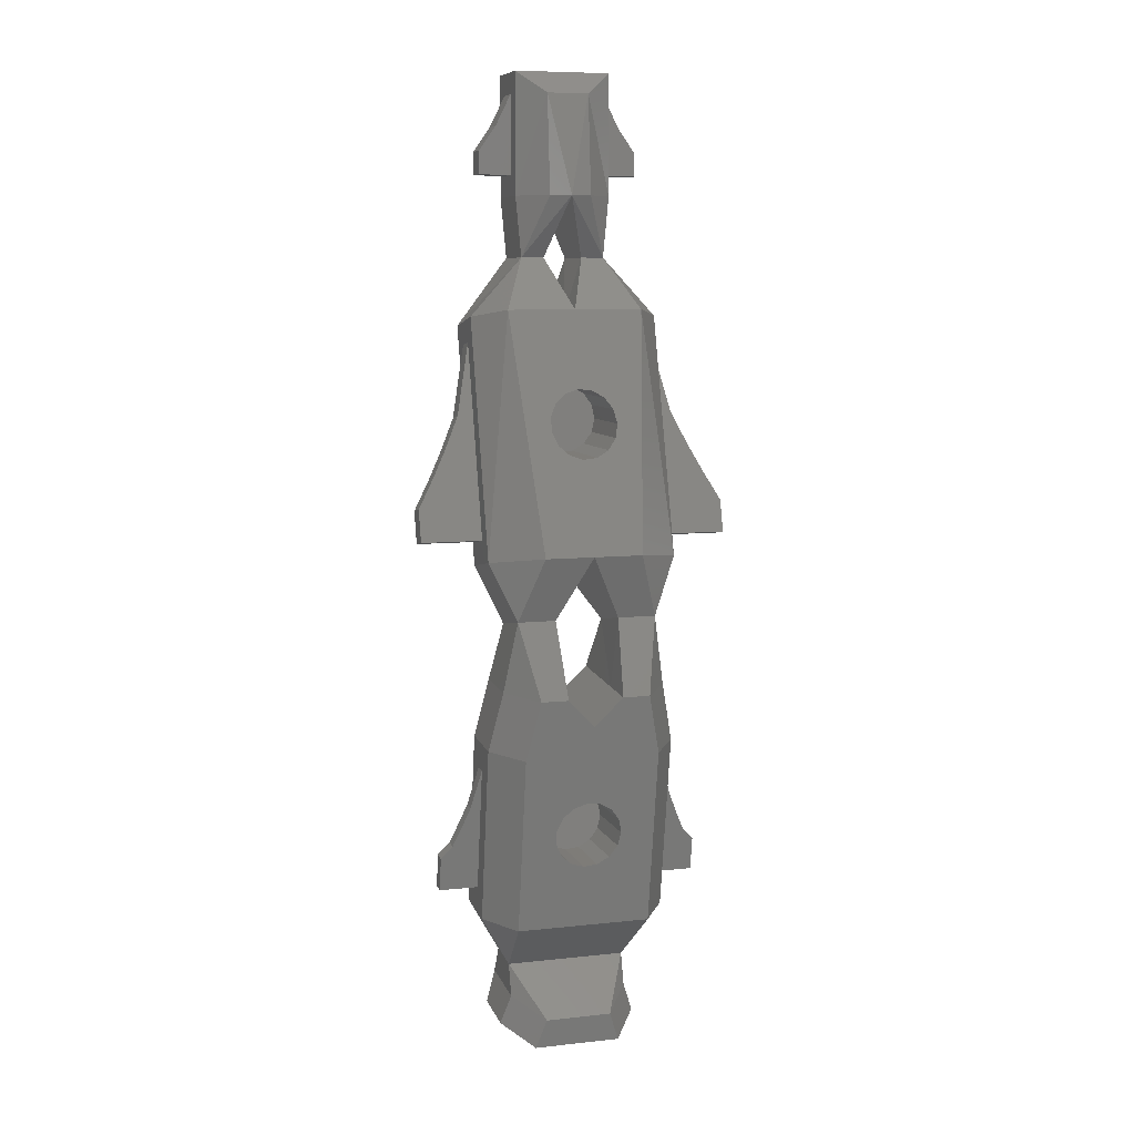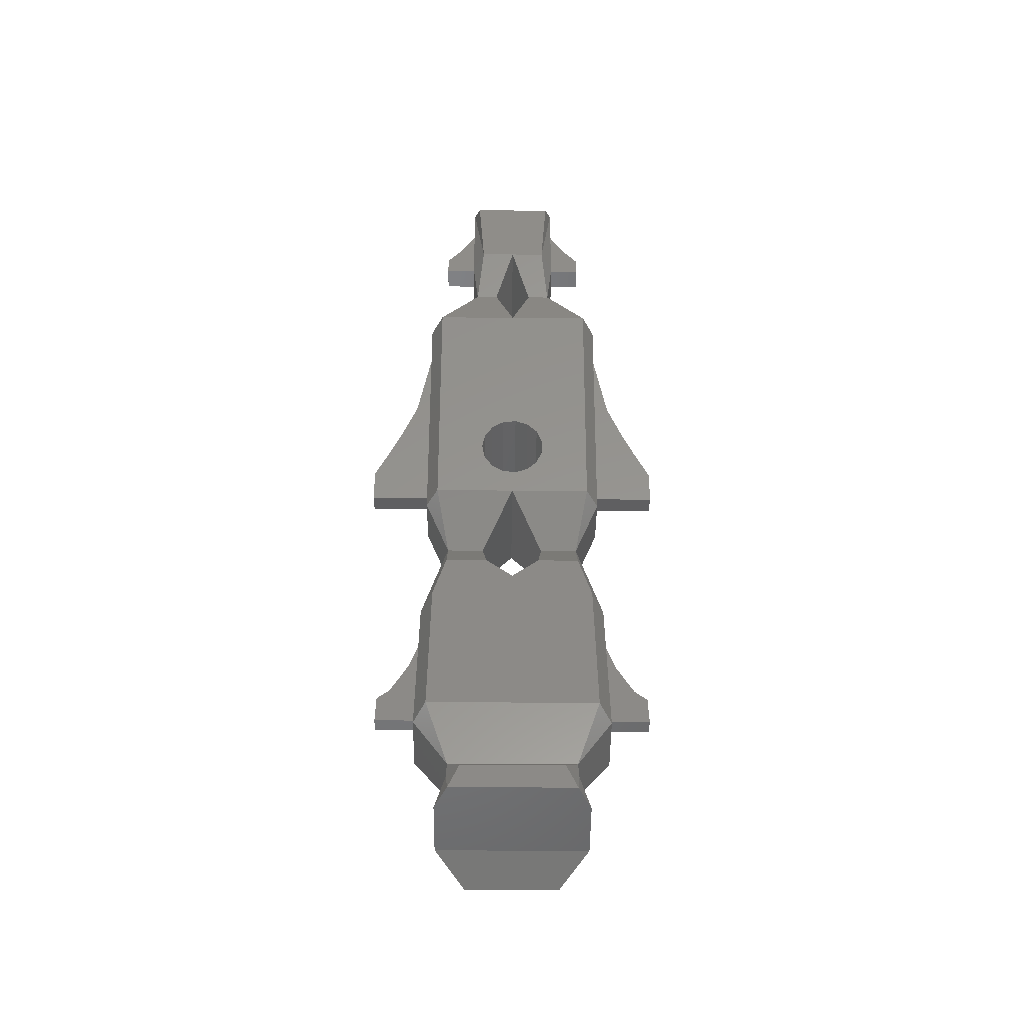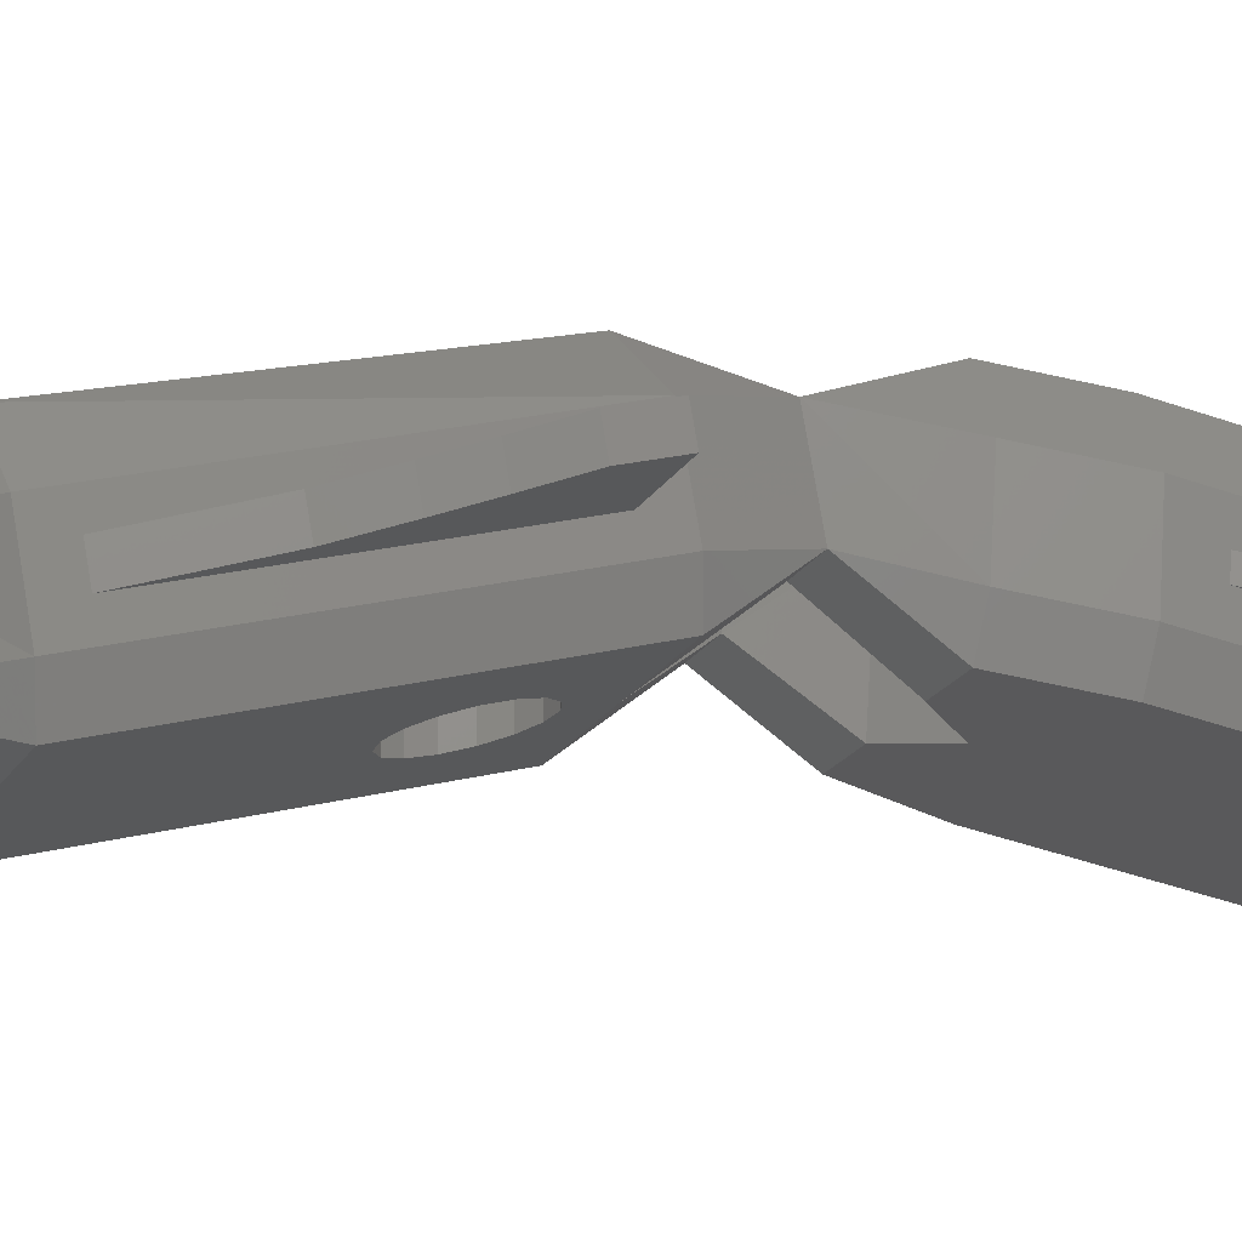
<metadata>
{"format":"stl","ext":"stl","renderer":"f3d","projection":"perspective","resolution":1024,"background":"white","views":[{"elev":8.3,"azim":-16.6,"up":"+Y"},{"elev":-48.4,"azim":179.5,"up":"+Y"},{"elev":-18.4,"azim":-110.5,"up":"+Z"}]}
</metadata>
<code>
# stl→obj: 320 verts, 644 faces
v -6.687 4.698 4.521
v -6.931 4.282 4.636
v -6.931 5.692 4.245
v -6.931 4.443 5.532
v -6.931 5.853 5.141
v -4.919 4.282 4.636
v -6.206 4.443 5.532
v -4.221 4.282 4.636
v -4.221 4.443 5.532
v -4.919 4.443 5.532
v -5.608 4.443 5.532
v -6.206 4.698 4.521
v -5.608 4.698 4.521
v -5.162 4.698 4.521
v -6.687 5.525 4.292
v -6.206 6.977 3.889
v -6.206 7.138 4.784
v -5.608 8.29 4.465
v -4.919 9.772 4.054
v -4.221 12.94 3.176
v -4.221 12.78 2.28
v -4.221 13.61 1.215
v -4.221 3.613 6.597
v -4.221 14.05 3.701
v -4.221 3.166 4.111
v -4.919 9.611 3.158
v -5.162 8.42 3.489
v -5.421 7.862 3.643
v -6.028 6.695 3.967
v -5.608 8.129 3.569
v -3.664 13.4 0.04579
v -1.876 16.61 0.9812
v -1.876 16.61 3.529
v -3.012 14.38 5.487
v -2.166 3.934 8.383
v -3.11 1.077 7.301
v -3.11 0.6305 4.814
v -3.664 2.955 2.942
v -0.1568 6.992 1.822
v 0 13.4 0.04579
v 1.004 6.615 1.927
v 3.664 13.4 0.04579
v 1.37 4.89 2.405
v 3.664 2.955 2.942
v -1.467 5.812 2.15
v 0.4635 6.927 1.841
v -1.467 5.188 2.323
v -1.214 4.618 2.481
v 0 2.955 2.942
v -0.1568 4.008 2.65
v -0.75 4.201 2.596
v 0.4635 4.073 2.632
v 1.37 6.11 2.067
v 1.5 5.5 2.236
v 1.004 4.385 2.545
v -0.75 6.799 1.876
v -1.214 6.382 1.992
v -0.8675 16.61 0.9812
v -1.575 19.27 0
v 0 19.27 0
v -2.131 19.27 0.9812
v -2.131 19.27 3.529
v -0.9224 19.27 4.793
v 0 19.27 5.02
v -0.8675 16.61 3.529
v 0 14.38 5.487
v -1.467 9.188 6.925
v -1.214 8.618 7.084
v -1.467 9.812 6.752
v -0.75 10.8 6.479
v -0.1568 10.99 6.425
v -1.214 10.38 6.594
v 0.4635 10.93 6.443
v 1.004 10.61 6.53
v -0.75 8.201 7.199
v 1.5 9.5 6.839
v 1.37 8.89 7.008
v 2.166 3.934 8.383
v 0.4635 8.073 7.235
v -0.1568 8.008 7.253
v 0 3.934 8.383
v 3.012 14.38 5.487
v 1.37 10.11 6.67
v 1.004 8.385 7.148
v -1.417 1.077 7.301
v -2.441 -2.189 8.64
v -1.227 -2.189 8.64
v -3.65 -2.071 6.833
v -3.65 -1.907 4.316
v -1.417 0.6305 4.814
v -3.094 -1.83 3.133
v -1.227 -1.83 3.133
v 0 3.166 4.111
v 1.417 0.6305 4.814
v 3.11 0.6305 4.814
v 4.221 3.166 4.111
v 4.221 13.61 1.215
v 1.876 16.61 0.9812
v 0.8675 16.61 0.9812
v 0 13.61 1.215
v -1.214 6.382 5.5
v -1.467 5.812 5.5
v -1.467 5.188 5.5
v -0.75 6.799 5.5
v -0.1568 6.992 5.5
v 0.4635 6.927 5.5
v 1.004 6.615 5.5
v 1.37 6.11 5.5
v 1.5 5.5 5.5
v 1.37 4.89 5.5
v 1.004 4.385 5.5
v 0.4635 4.073 5.5
v -0.1568 4.008 5.5
v -0.75 4.201 5.5
v -1.214 4.618 5.5
v 0 14.05 3.701
v 0.8675 16.61 3.529
v 1.575 19.27 0
v -1.85 23.73 0
v 1.85 23.73 0
v -2.131 24.59 0.9812
v -2.131 23.66 1.739
v -2.131 20.2 1.739
v -2.131 23.66 2.771
v -2.131 24.59 3.529
v -2.131 20.2 2.771
v -0.9224 23.62 4.389
v 0.9224 23.62 4.389
v 0.9224 19.27 4.793
v 1.876 16.61 3.529
v 4.221 14.05 3.701
v 4.221 3.613 6.597
v 3.11 1.077 7.301
v 1.417 1.077 7.301
v 0 3.613 6.597
v -1.467 9.812 3.5
v -1.467 9.188 3.5
v -1.214 8.618 3.5
v -0.75 8.201 3.5
v -0.1568 8.008 3.5
v 0.4635 8.073 3.5
v 1.004 8.385 3.5
v 1.37 8.89 3.5
v 1.5 9.5 3.5
v 1.37 10.11 3.5
v 1.004 10.61 3.5
v 0.4635 10.93 3.5
v -0.1568 10.99 3.5
v -0.75 10.8 3.5
v -1.214 10.38 3.5
v -1.227 -2.071 6.833
v 0 -3.47 8.425
v -3.012 -4.852 8.193
v -4.221 -4.734 6.386
v -4.221 -4.57 3.869
v -3.664 -4.493 2.686
v 0 -3.111 2.918
v 0 -3.188 4.101
v -1.227 -1.907 4.316
v 1.227 -1.83 3.133
v 3.094 -1.83 3.133
v 1.227 -2.071 6.833
v 1.227 -1.907 4.316
v 3.65 -1.907 4.316
v 4.221 4.282 4.636
v 4.221 4.443 5.532
v 4.221 12.94 3.176
v 4.221 12.78 2.28
v 2.131 19.27 0.9812
v 2.131 19.27 3.529
v 2.131 24.59 0.9812
v 2.131 24.59 3.529
v -3.569 20.2 2.771
v -3.569 20.2 1.739
v -3.569 21.22 2.771
v -2.806 22.3 2.771
v -2.806 22.3 1.739
v -3.569 21.22 1.739
v 3.65 -2.071 6.833
v 2.441 -2.189 8.64
v 1.227 -2.189 8.64
v 0 -3.352 6.618
v -1.467 -8.812 7.528
v 0 -12.84 6.851
v 0 -9.975 7.332
v -0.1568 -9.992 7.33
v -0.75 -9.799 7.362
v -1.214 -9.382 7.432
v -1.467 -8.188 7.633
v -1.214 -7.618 7.728
v -0.75 -7.201 7.798
v -0.1568 -7.008 7.831
v 0 -7.025 7.828
v 3.012 -4.852 8.193
v 1.37 -9.11 7.478
v 1.004 -9.615 7.393
v 0.4635 -7.073 7.82
v 1.004 -7.385 7.767
v 1.37 -7.89 7.683
v 1.5 -8.5 7.58
v 0.4635 -9.927 7.341
v -3.012 -12.84 6.851
v -4.221 -12.72 5.044
v -4.221 -5.826 4.631
v -4.221 -11.47 4.283
v -4.221 -12.56 2.528
v -4.221 -11.43 3.69
v -4.221 -5.865 5.224
v -3.664 -12.48 1.345
v 0 -12.48 1.345
v 3.664 -4.493 2.686
v 4.221 -4.57 3.869
v 4.919 4.282 4.636
v 4.919 4.443 5.532
v 6.931 4.282 4.636
v 6.931 4.443 5.532
v 6.206 4.443 5.532
v 5.608 4.443 5.532
v 4.919 9.611 3.158
v 4.919 9.772 4.054
v 2.131 20.2 1.739
v 2.131 20.2 2.771
v 2.131 23.66 2.771
v 2.131 23.66 1.739
v 4.221 -4.734 6.386
v 0.4635 -7.073 4.5
v -0.1568 -7.008 4.5
v -0.75 -7.201 4.5
v -1.214 -7.618 4.5
v -1.467 -8.188 4.5
v -1.467 -8.812 4.5
v -1.214 -9.382 4.5
v -0.75 -9.799 4.5
v -0.1568 -9.992 4.5
v 0.4635 -9.927 4.5
v 3.012 -12.84 6.851
v -2.7 -15.35 3.963
v 2.7 -15.35 3.963
v 4.221 -12.72 5.044
v 1.004 -9.615 4.5
v 1.37 -9.11 4.5
v 1.5 -8.5 4.5
v 1.37 -7.89 4.5
v 1.004 -7.385 4.5
v -2.7 -15.22 2.08
v -5.446 -11.47 4.283
v -5.966 -11.47 4.283
v -5.966 -11.43 3.69
v -5.047 -11.43 3.69
v -5.446 -11.43 3.69
v -4.685 -11.43 3.69
v -5.047 -11.47 4.283
v -4.685 -11.47 4.283
v -4.685 -7.625 4.928
v -4.685 -7.586 4.335
v 3.664 -12.48 1.345
v 2.7 -15.22 2.08
v 4.221 -12.56 2.528
v 4.221 -11.43 3.69
v 4.221 -11.47 4.283
v 4.221 -5.865 5.224
v 4.221 -5.826 4.631
v 5.608 8.29 4.465
v 6.206 7.138 4.784
v 6.931 5.853 5.141
v 6.931 5.692 4.245
v 6.687 4.698 4.521
v 5.162 4.698 4.521
v 5.608 4.698 4.521
v 6.206 4.698 4.521
v 5.162 8.42 3.489
v 5.421 7.862 3.643
v 5.608 8.129 3.569
v 3.569 20.2 1.739
v 3.569 20.2 2.771
v 2.806 22.3 1.739
v 3.569 21.22 1.739
v 2.806 22.3 2.771
v 3.569 21.22 2.771
v 2.7 -16.72 4.373
v 2.7 -16.52 1.355
v 1.491 -17.4 6.086
v -1.491 -17.4 6.086
v -2.7 -16.72 4.373
v -2.7 -16.52 1.355
v -2.143 -16.48 0.6737
v 2.143 -16.48 0.6737
v -5.446 -9.401 4.63
v -5.047 -8.493 4.782
v -5.047 -8.455 4.189
v -5.446 -9.363 4.037
v -5.966 -9.895 3.947
v -5.966 -9.934 4.54
v 4.685 -7.586 4.335
v 4.685 -11.47 4.283
v 5.047 -11.43 3.69
v 4.685 -11.43 3.69
v 5.446 -11.43 3.69
v 5.966 -11.43 3.69
v 5.047 -11.47 4.283
v 5.966 -11.47 4.283
v 5.446 -11.47 4.283
v 4.685 -7.625 4.928
v 6.206 6.977 3.889
v 6.687 5.525 4.292
v 6.028 6.695 3.967
v 3.156 -17.89 1.633
v 2.6 -17.81 0.4501
v 3.156 -18.05 4.15
v 1.947 -18.73 5.862
v -1.947 -18.73 5.862
v -3.156 -18.05 4.15
v -3.156 -17.89 1.633
v -2.6 -17.81 0.4501
v 5.047 -8.455 4.189
v 5.047 -8.493 4.782
v 5.446 -9.401 4.63
v 5.966 -9.934 4.54
v 5.966 -9.895 3.947
v 5.446 -9.363 4.037
f 1 2 3
f 2 4 3
f 3 4 5
f 4 2 6
f 7 4 8
f 8 4 6
f 9 10 8
f 10 11 8
f 11 7 8
f 2 1 6
f 6 1 12
f 6 12 13
f 6 13 14
f 12 1 15
f 1 3 15
f 15 3 16
f 3 5 16
f 16 5 17
f 5 4 17
f 17 4 7
f 17 7 18
f 18 7 11
f 18 11 19
f 19 11 10
f 20 10 9
f 19 10 20
f 21 22 8
f 20 23 24
f 25 23 9
f 25 9 8
f 25 8 22
f 22 21 24
f 21 20 24
f 9 23 20
f 8 26 21
f 8 6 26
f 6 14 27
f 6 27 26
f 14 28 27
f 14 13 28
f 13 29 28
f 13 12 29
f 12 15 29
f 29 15 16
f 29 16 30
f 30 16 17
f 30 17 18
f 26 30 18
f 26 18 19
f 21 26 19
f 21 19 20
f 31 25 22
f 31 22 32
f 32 22 33
f 33 22 24
f 33 24 34
f 24 23 34
f 34 23 35
f 35 23 36
f 36 23 37
f 23 25 37
f 37 25 38
f 38 25 31
f 28 30 26
f 27 28 26
f 28 29 30
f 39 31 40
f 41 40 42
f 43 42 44
f 38 31 45
f 39 40 46
f 38 45 47
f 38 47 48
f 38 48 49
f 50 49 51
f 52 49 50
f 53 42 54
f 49 52 44
f 41 42 53
f 52 55 44
f 54 42 43
f 55 43 44
f 46 40 41
f 56 31 39
f 57 31 56
f 45 31 57
f 51 49 48
f 31 32 40
f 40 32 58
f 32 59 58
f 58 59 60
f 32 61 59
f 61 32 62
f 62 32 33
f 63 62 33
f 63 33 64
f 64 33 65
f 33 34 66
f 65 33 66
f 67 34 35
f 68 67 35
f 69 34 67
f 66 34 69
f 70 71 66
f 66 69 72
f 71 73 66
f 73 74 66
f 75 68 35
f 76 77 78
f 79 80 81
f 82 66 74
f 82 74 83
f 82 76 78
f 82 83 76
f 78 84 81
f 84 79 81
f 81 80 35
f 80 75 35
f 72 70 66
f 77 84 78
f 35 36 85
f 81 35 85
f 85 36 86
f 87 85 86
f 36 88 86
f 89 88 36
f 37 89 36
f 37 90 91
f 91 90 92
f 38 49 37
f 37 49 90
f 91 89 37
f 93 90 49
f 93 49 94
f 49 44 94
f 94 44 95
f 96 44 42
f 96 95 44
f 96 42 97
f 42 98 97
f 40 99 42
f 42 99 98
f 99 40 100
f 40 58 100
f 57 101 102
f 45 57 102
f 45 102 103
f 47 45 103
f 56 104 101
f 57 56 101
f 39 105 104
f 56 39 104
f 46 106 105
f 39 46 105
f 41 107 106
f 46 41 106
f 108 107 53
f 53 107 41
f 109 108 54
f 54 108 53
f 109 54 110
f 110 54 43
f 110 43 111
f 111 43 55
f 111 55 112
f 112 55 52
f 112 52 113
f 113 52 50
f 113 50 114
f 114 50 51
f 114 51 115
f 115 51 48
f 103 115 48
f 47 103 48
f 100 58 116
f 116 58 65
f 65 58 60
f 64 65 60
f 60 99 64
f 64 99 117
f 60 118 99
f 99 118 98
f 119 120 59
f 60 120 118
f 59 120 60
f 59 121 119
f 59 61 121
f 122 121 123
f 124 62 125
f 61 62 126
f 61 126 123
f 61 123 121
f 121 122 125
f 122 124 125
f 126 62 124
f 125 62 127
f 127 62 63
f 127 63 64
f 128 127 64
f 128 64 129
f 129 64 130
f 130 64 117
f 116 65 66
f 117 116 66
f 117 66 82
f 130 117 82
f 131 130 82
f 131 82 132
f 82 78 132
f 132 78 133
f 78 81 134
f 133 78 134
f 81 135 134
f 81 85 135
f 136 69 67
f 137 136 67
f 67 68 138
f 137 67 138
f 75 139 68
f 68 139 138
f 80 140 75
f 75 140 139
f 79 141 80
f 80 141 140
f 84 142 79
f 79 142 141
f 77 143 84
f 84 143 142
f 76 144 77
f 77 144 143
f 76 83 144
f 144 83 145
f 83 74 145
f 145 74 146
f 146 74 73
f 147 146 73
f 147 73 71
f 148 147 71
f 148 71 70
f 149 148 70
f 149 70 72
f 150 149 72
f 150 72 69
f 136 150 69
f 135 85 93
f 85 90 93
f 151 90 85
f 151 85 87
f 87 86 152
f 151 87 152
f 86 153 152
f 86 154 153
f 88 154 86
f 155 154 88
f 89 155 88
f 156 155 89
f 91 156 89
f 92 156 91
f 157 156 92
f 157 92 158
f 92 159 158
f 92 90 159
f 159 90 151
f 135 93 134
f 134 93 94
f 160 94 161
f 161 94 95
f 94 162 134
f 163 162 94
f 160 163 94
f 164 161 95
f 164 95 133
f 133 95 132
f 132 95 96
f 165 96 97
f 132 96 165
f 166 167 132
f 132 165 166
f 131 167 97
f 131 132 167
f 167 168 97
f 168 165 97
f 97 130 131
f 97 98 130
f 130 98 169
f 170 130 169
f 98 118 169
f 99 116 117
f 99 100 116
f 101 104 102
f 102 104 105
f 102 105 106
f 102 106 107
f 102 107 108
f 102 108 109
f 102 109 110
f 102 110 111
f 102 111 112
f 102 112 113
f 102 113 114
f 102 114 115
f 102 115 103
f 169 118 171
f 171 118 120
f 121 171 119
f 119 171 120
f 121 125 171
f 171 125 172
f 172 125 127
f 128 172 127
f 173 174 123
f 126 173 123
f 175 173 126
f 176 175 126
f 124 176 126
f 177 176 122
f 122 176 124
f 174 178 123
f 123 178 177
f 123 177 122
f 172 128 170
f 128 129 170
f 170 129 130
f 164 133 179
f 133 180 179
f 134 181 180
f 133 134 180
f 162 181 134
f 138 139 140
f 142 138 141
f 141 138 140
f 143 138 142
f 144 138 143
f 145 138 144
f 146 138 145
f 147 138 146
f 148 138 147
f 149 138 148
f 150 138 149
f 136 138 150
f 137 138 136
f 159 151 182
f 158 159 182
f 182 151 152
f 183 153 184
f 185 186 184
f 186 187 184
f 187 188 184
f 188 183 184
f 189 190 153
f 152 153 190
f 152 190 191
f 152 191 192
f 152 192 193
f 183 189 153
f 182 152 162
f 162 152 181
f 181 152 180
f 180 152 194
f 195 184 194
f 195 196 184
f 152 193 194
f 193 197 194
f 197 198 194
f 199 200 194
f 200 195 194
f 196 201 184
f 185 184 201
f 198 199 194
f 153 202 184
f 153 203 202
f 154 203 153
f 204 154 155
f 203 154 205
f 203 205 206
f 204 206 207
f 205 207 206
f 208 154 204
f 206 204 155
f 205 154 208
f 209 206 155
f 209 155 156
f 210 209 156
f 210 156 157
f 211 210 157
f 211 157 161
f 161 157 160
f 157 158 160
f 160 158 163
f 182 162 158
f 158 162 163
f 211 161 164
f 164 179 212
f 211 164 212
f 166 165 213
f 214 166 215
f 215 166 213
f 216 217 215
f 217 218 215
f 218 214 215
f 213 165 219
f 219 165 168
f 219 168 220
f 220 168 167
f 220 167 214
f 167 166 214
f 221 169 171
f 170 169 221
f 222 223 170
f 170 221 222
f 172 223 171
f 172 170 223
f 223 224 171
f 224 221 171
f 174 173 178
f 178 173 175
f 178 175 177
f 177 175 176
f 212 179 225
f 179 180 225
f 225 180 194
f 226 197 193
f 227 226 192
f 192 226 193
f 227 192 191
f 228 227 191
f 228 191 190
f 229 228 190
f 229 190 189
f 230 229 189
f 230 189 183
f 231 230 183
f 183 188 232
f 231 183 232
f 187 233 188
f 188 233 232
f 186 234 187
f 187 234 233
f 185 201 186
f 186 201 235
f 186 235 234
f 194 184 236
f 184 202 237
f 236 184 238
f 238 184 237
f 225 194 239
f 194 236 239
f 196 240 201
f 201 240 235
f 195 241 196
f 196 241 240
f 200 242 195
f 195 242 241
f 200 199 242
f 242 199 243
f 199 198 243
f 243 198 244
f 244 198 197
f 226 244 197
f 202 203 237
f 237 203 245
f 245 203 206
f 245 206 209
f 246 247 248
f 249 246 250
f 250 246 248
f 251 246 249
f 207 246 251
f 252 246 207
f 205 253 207
f 253 252 207
f 208 253 205
f 204 254 208
f 254 253 208
f 207 255 204
f 255 254 204
f 207 251 255
f 209 210 245
f 245 210 256
f 245 256 257
f 256 210 211
f 212 256 211
f 258 256 212
f 259 239 258
f 260 261 225
f 260 239 259
f 225 239 260
f 212 225 261
f 212 262 258
f 212 261 262
f 262 259 258
f 220 214 218
f 263 218 217
f 263 220 218
f 264 217 216
f 264 263 217
f 265 264 216
f 216 215 266
f 265 216 266
f 215 267 266
f 213 268 215
f 215 268 269
f 215 269 270
f 215 270 267
f 271 213 219
f 268 213 271
f 271 219 272
f 272 219 273
f 273 219 263
f 263 219 220
f 222 221 274
f 275 222 274
f 221 224 274
f 274 224 276
f 274 276 277
f 276 224 223
f 278 276 223
f 223 222 275
f 278 223 275
f 279 278 275
f 232 233 234
f 240 232 235
f 235 232 234
f 241 232 240
f 242 232 241
f 243 232 242
f 244 232 243
f 226 232 244
f 227 232 226
f 228 232 227
f 229 232 228
f 230 232 229
f 231 232 230
f 236 238 239
f 239 238 257
f 238 280 281
f 257 238 281
f 238 282 280
f 237 283 238
f 238 283 282
f 237 284 283
f 284 237 285
f 285 237 245
f 239 257 258
f 245 257 286
f 286 257 287
f 286 285 245
f 288 247 246
f 288 246 289
f 289 246 252
f 289 252 254
f 254 252 253
f 251 290 255
f 251 249 290
f 249 291 290
f 249 250 291
f 250 292 291
f 250 248 292
f 247 293 248
f 248 293 292
f 293 247 288
f 255 289 254
f 290 289 255
f 281 287 257
f 258 257 256
f 294 259 262
f 295 260 259
f 296 295 297
f 297 295 259
f 298 295 296
f 299 295 298
f 300 295 299
f 301 302 299
f 302 300 299
f 297 259 294
f 294 262 303
f 262 261 303
f 303 261 295
f 261 260 295
f 264 273 263
f 266 304 264
f 265 266 264
f 304 273 264
f 305 304 266
f 266 267 305
f 267 270 305
f 270 306 305
f 270 269 306
f 269 272 306
f 269 268 272
f 272 268 271
f 306 272 273
f 306 273 304
f 275 274 277
f 279 275 277
f 277 276 278
f 279 277 278
f 281 280 307
f 308 287 281
f 307 308 281
f 307 280 309
f 280 282 309
f 309 282 310
f 283 311 310
f 282 283 310
f 283 312 311
f 284 312 283
f 313 312 284
f 285 313 284
f 314 313 285
f 314 285 286
f 314 286 308
f 308 286 287
f 291 293 288
f 291 288 290
f 290 288 289
f 292 293 291
f 315 294 316
f 294 303 316
f 315 297 294
f 303 295 300
f 316 303 300
f 316 300 302
f 317 316 302
f 317 302 301
f 318 317 301
f 318 301 299
f 319 318 299
f 299 298 319
f 319 298 320
f 298 296 320
f 320 296 315
f 296 297 315
f 305 306 304
f 309 312 313
f 307 309 313
f 307 313 314
f 308 307 314
f 311 312 309
f 310 311 309
f 320 315 317
f 315 316 317
f 320 317 318
f 319 320 318

</code>
